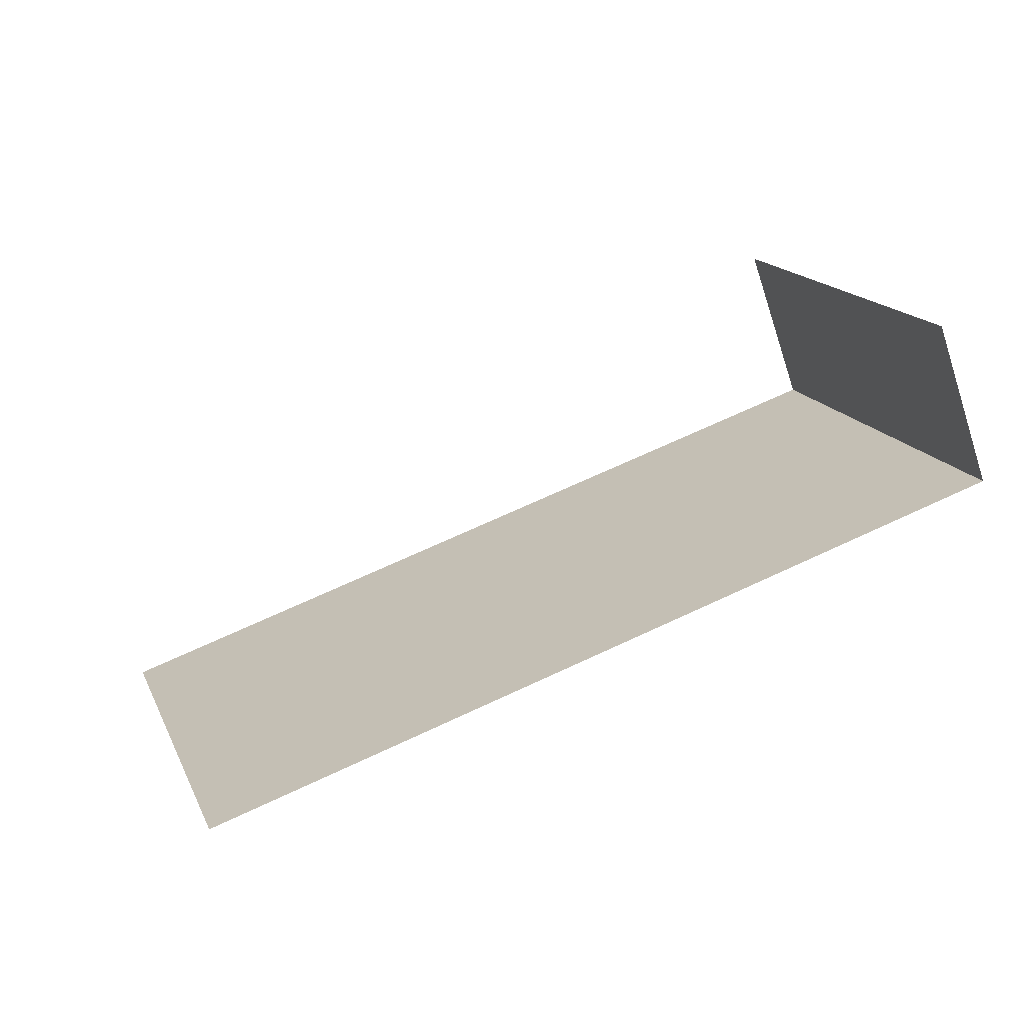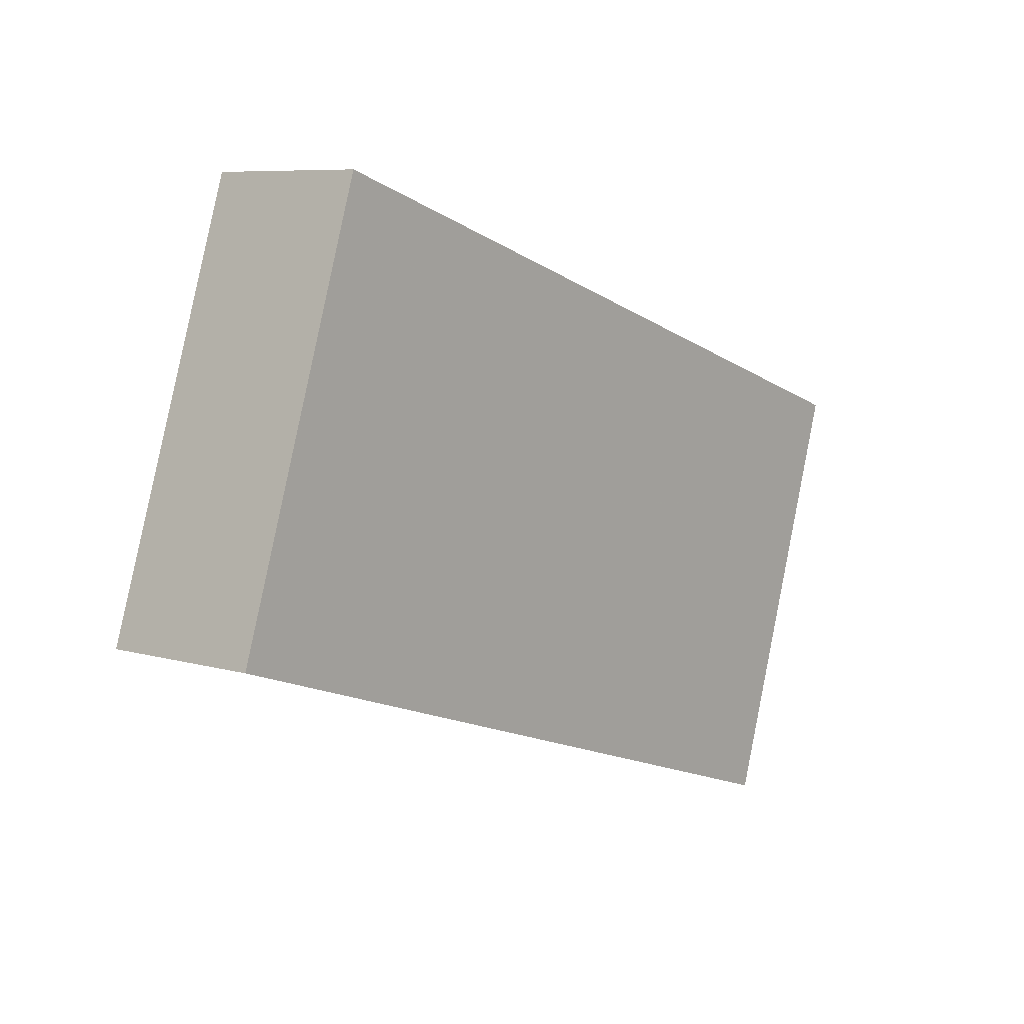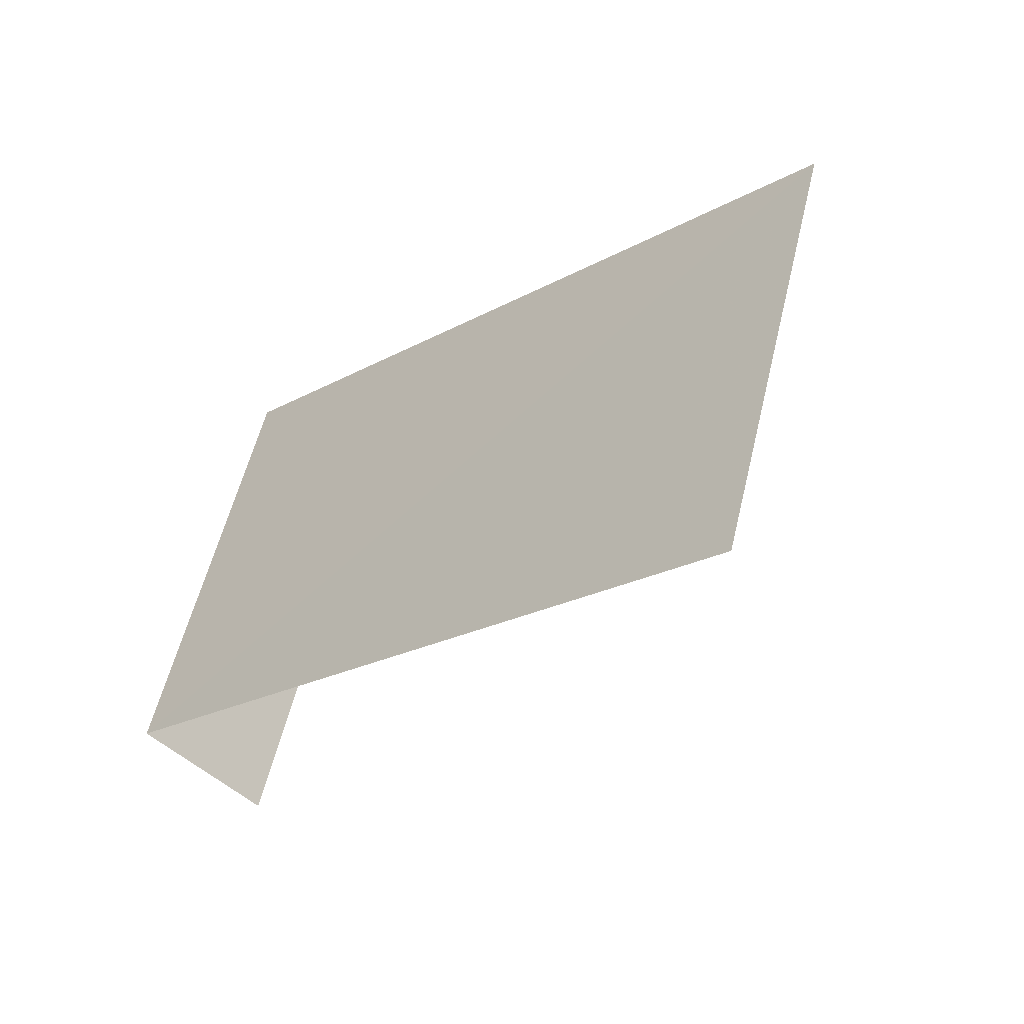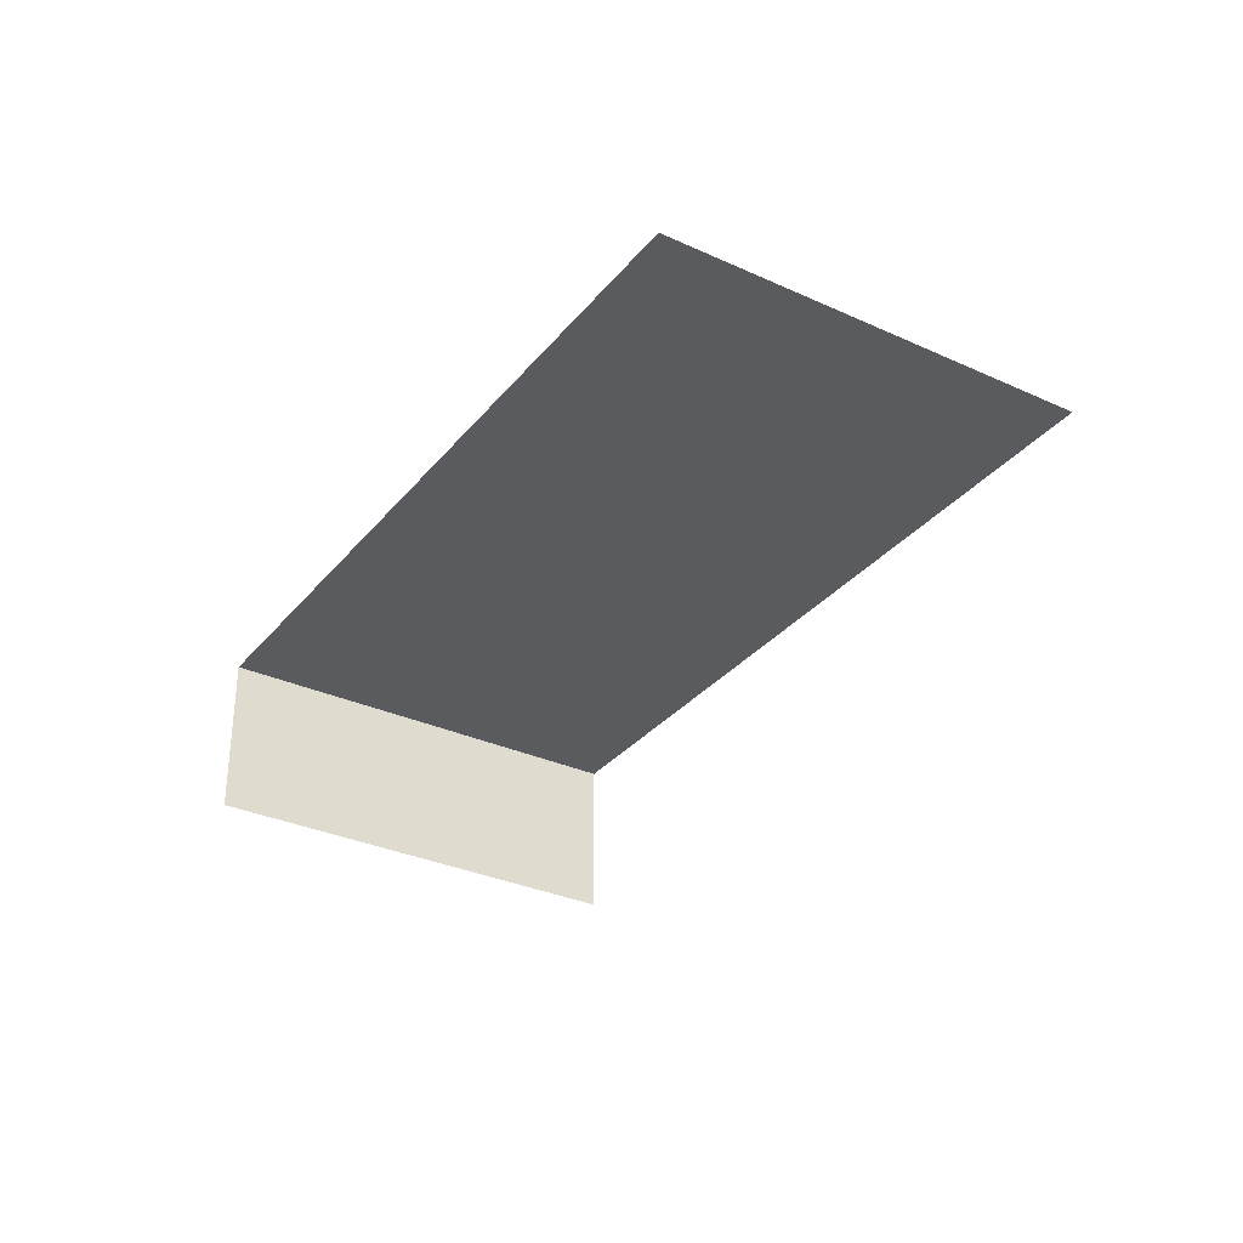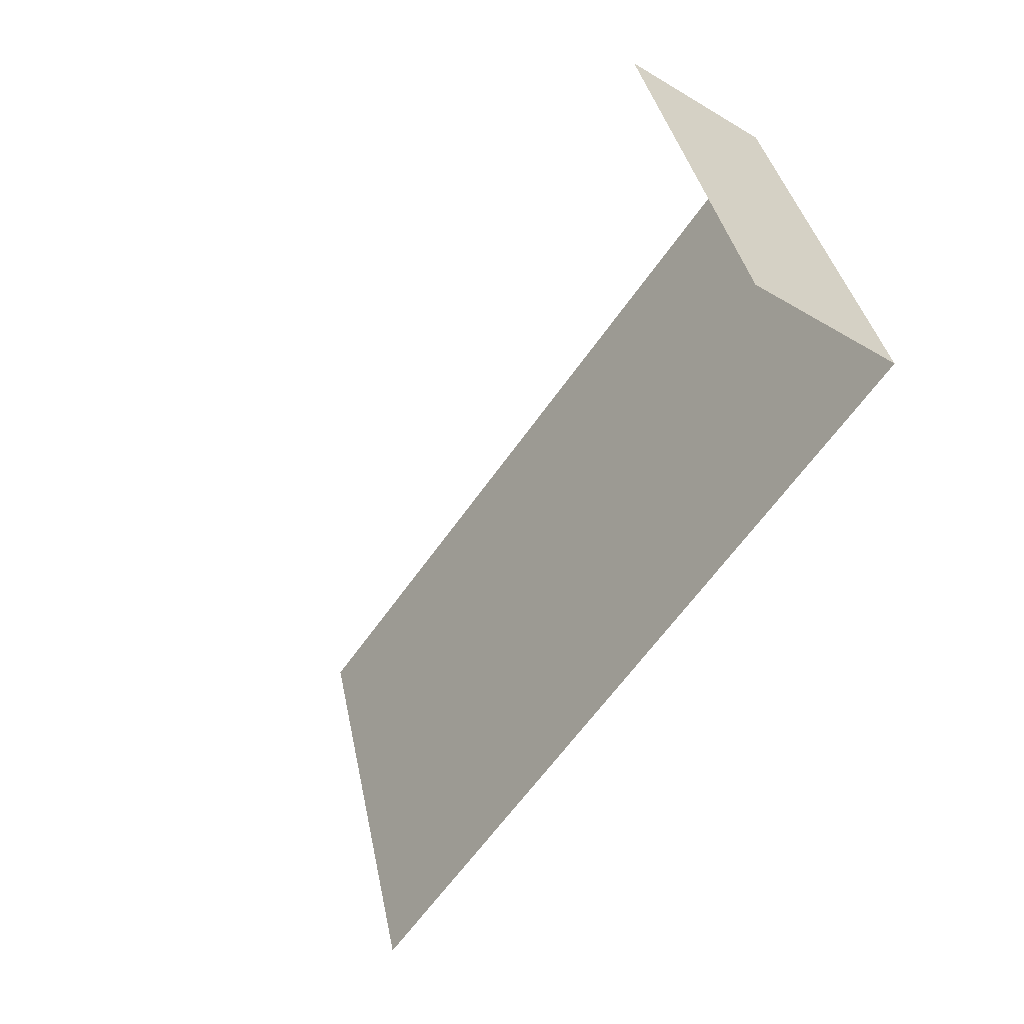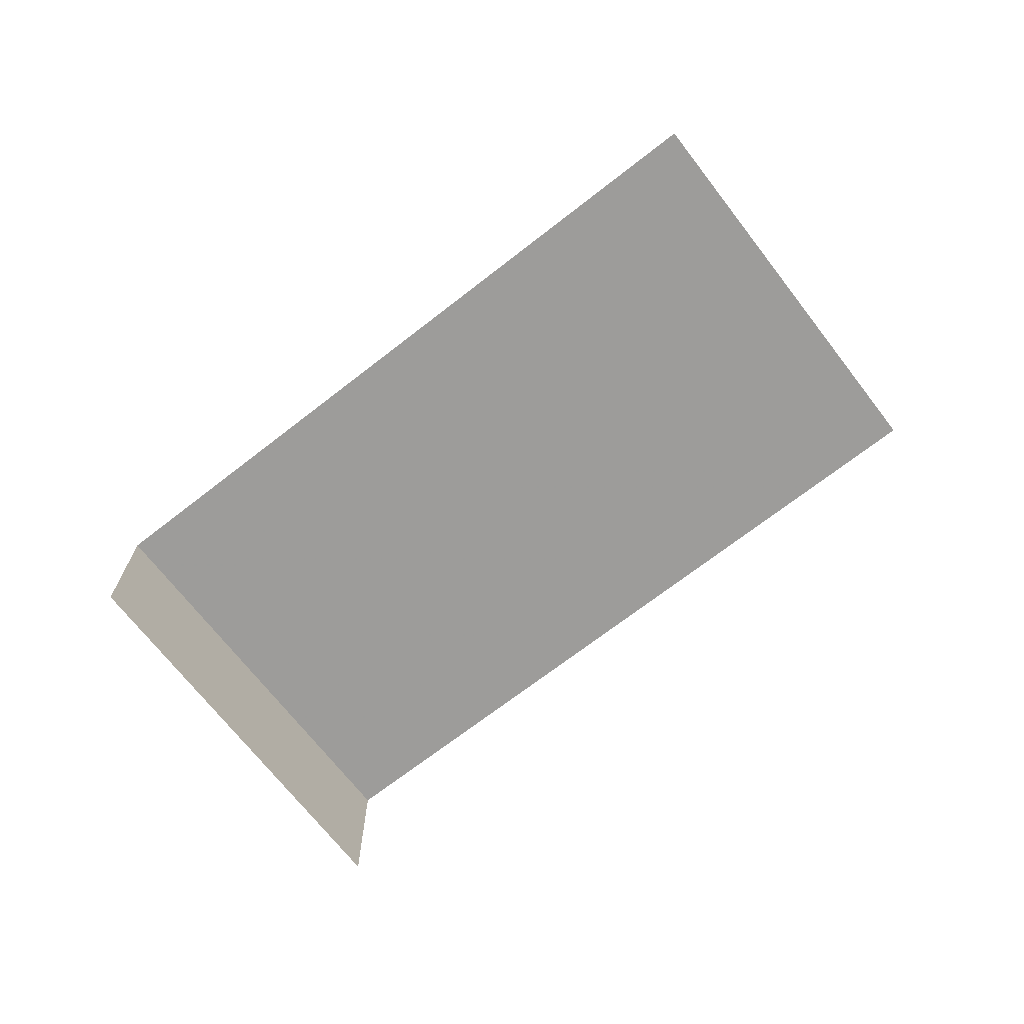
<metadata>
{"format":"obj","ext":"obj","renderer":"f3d","projection":"perspective","resolution":1024,"background":"white","views":[{"elev":-68.9,"azim":-161.6,"up":"+Y"},{"elev":7.4,"azim":-50.8,"up":"+Y"},{"elev":-46.9,"azim":42.2,"up":"+Y"},{"elev":-32.1,"azim":39.4,"up":"+Z"},{"elev":-38.8,"azim":-126.7,"up":"+Y"},{"elev":-70.0,"azim":19.8,"up":"+Z"}]}
</metadata>
<code>
v -2.207e+05 -1.251e+05 26.74
v -2.207e+05 -1.251e+05 26.74
v -2.207e+05 -1.251e+05 26.74
v -2.207e+05 -1.251e+05 26.74
v -2.207e+05 -1.251e+05 28.5
v -2.207e+05 -1.251e+05 28.5
v -2.207e+05 -1.251e+05 28.5
v -2.207e+05 -1.251e+05 28.5
f 1 2 3
f 4 1 3
f 7 3 2
f 8 7 2
f 6 1 4
f 6 5 1
f 6 4 3
f 7 6 3
f 5 6 7
f 8 5 7
f 5 2 1
f 5 8 2

</code>
